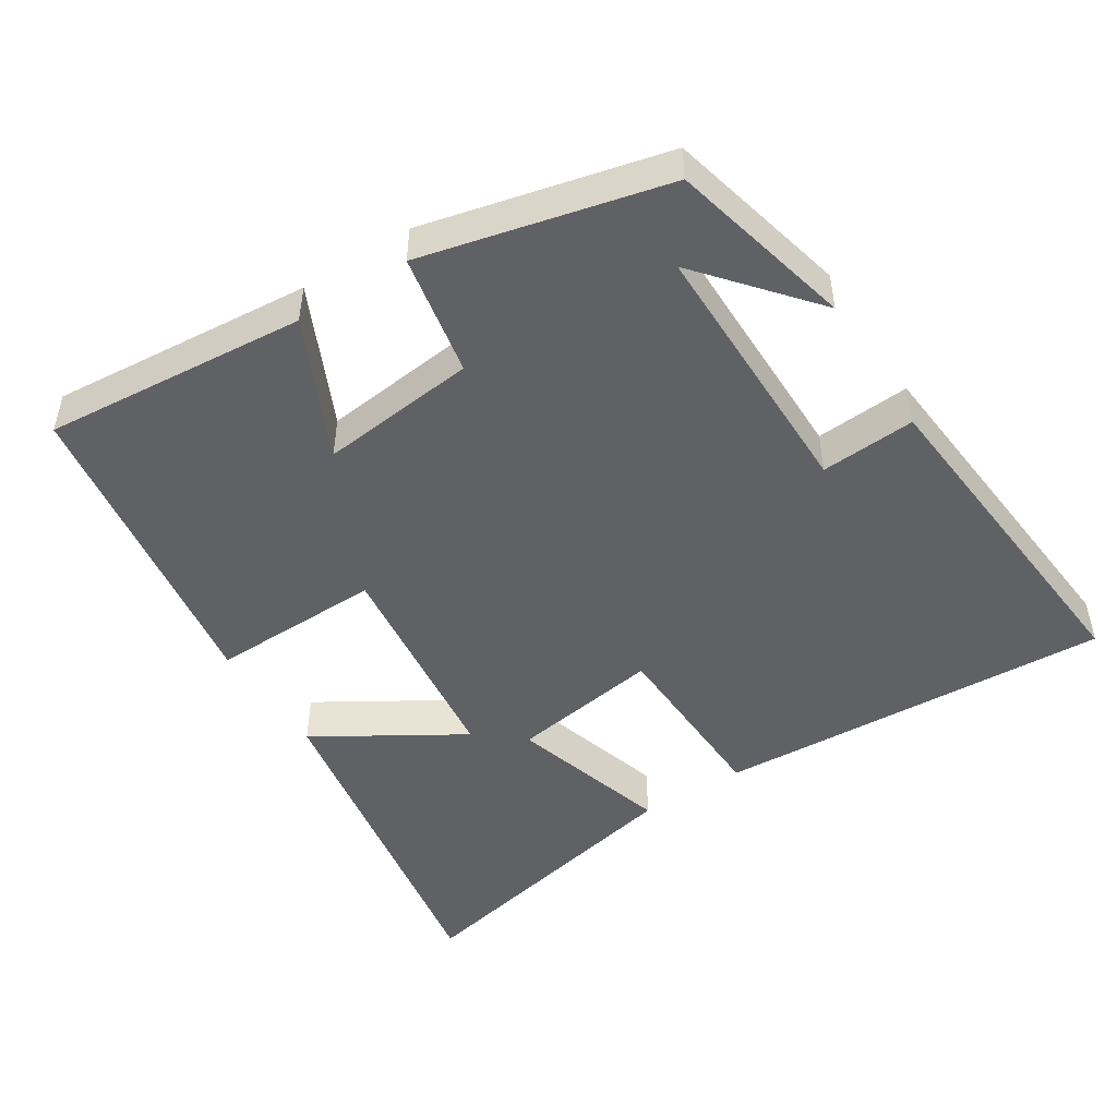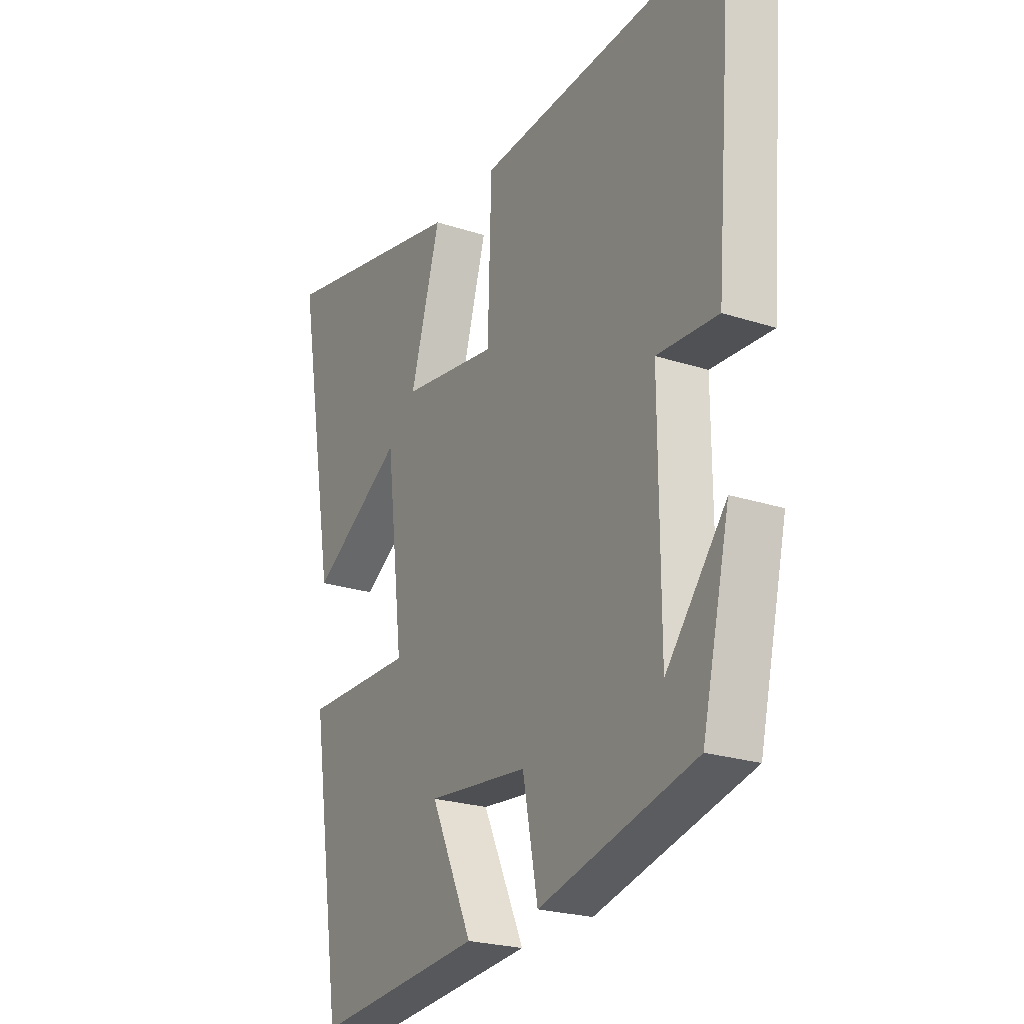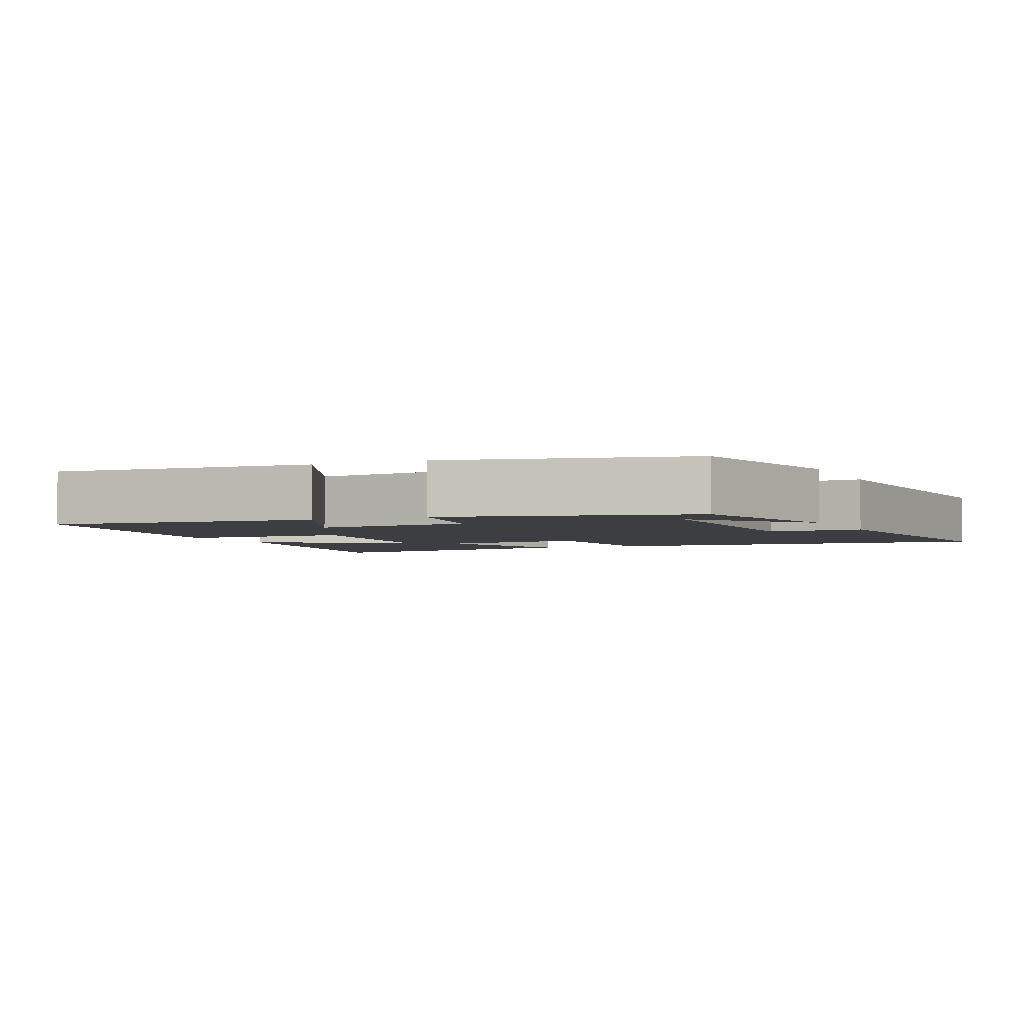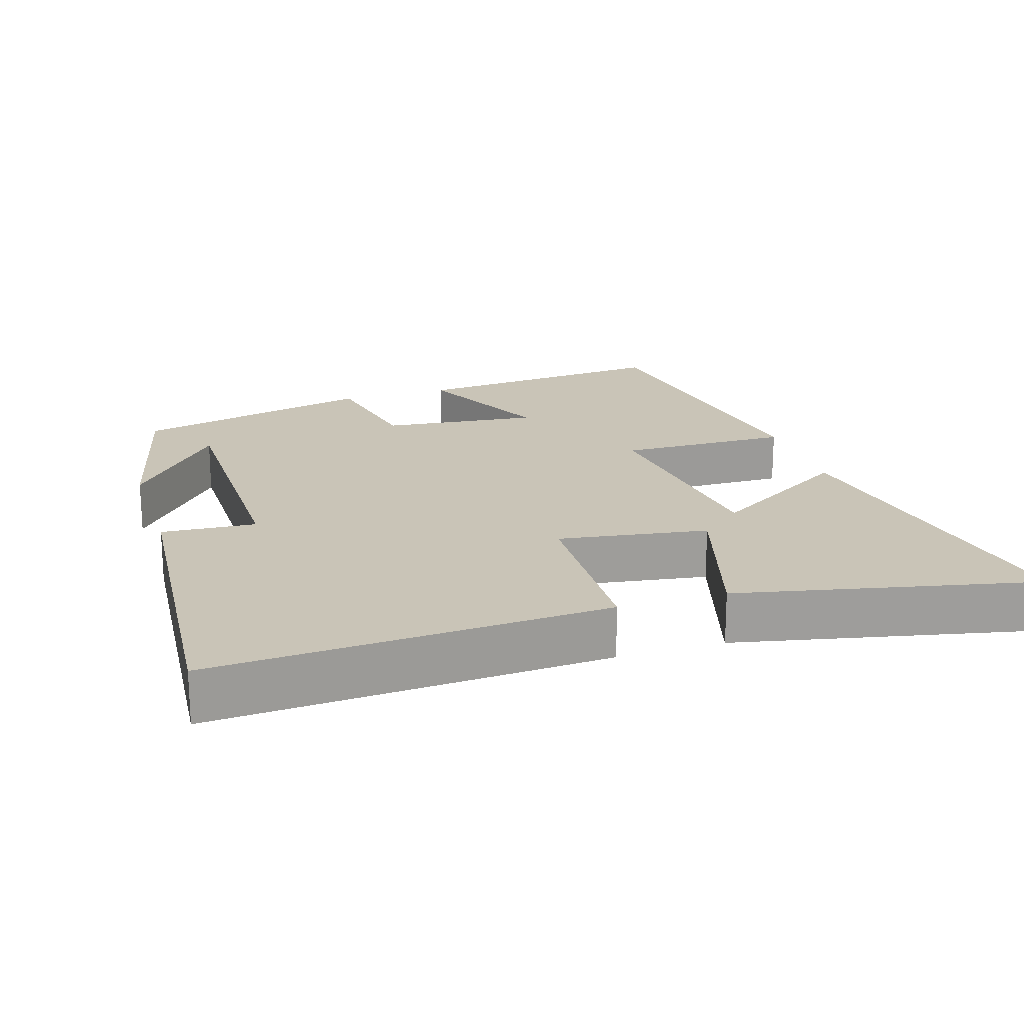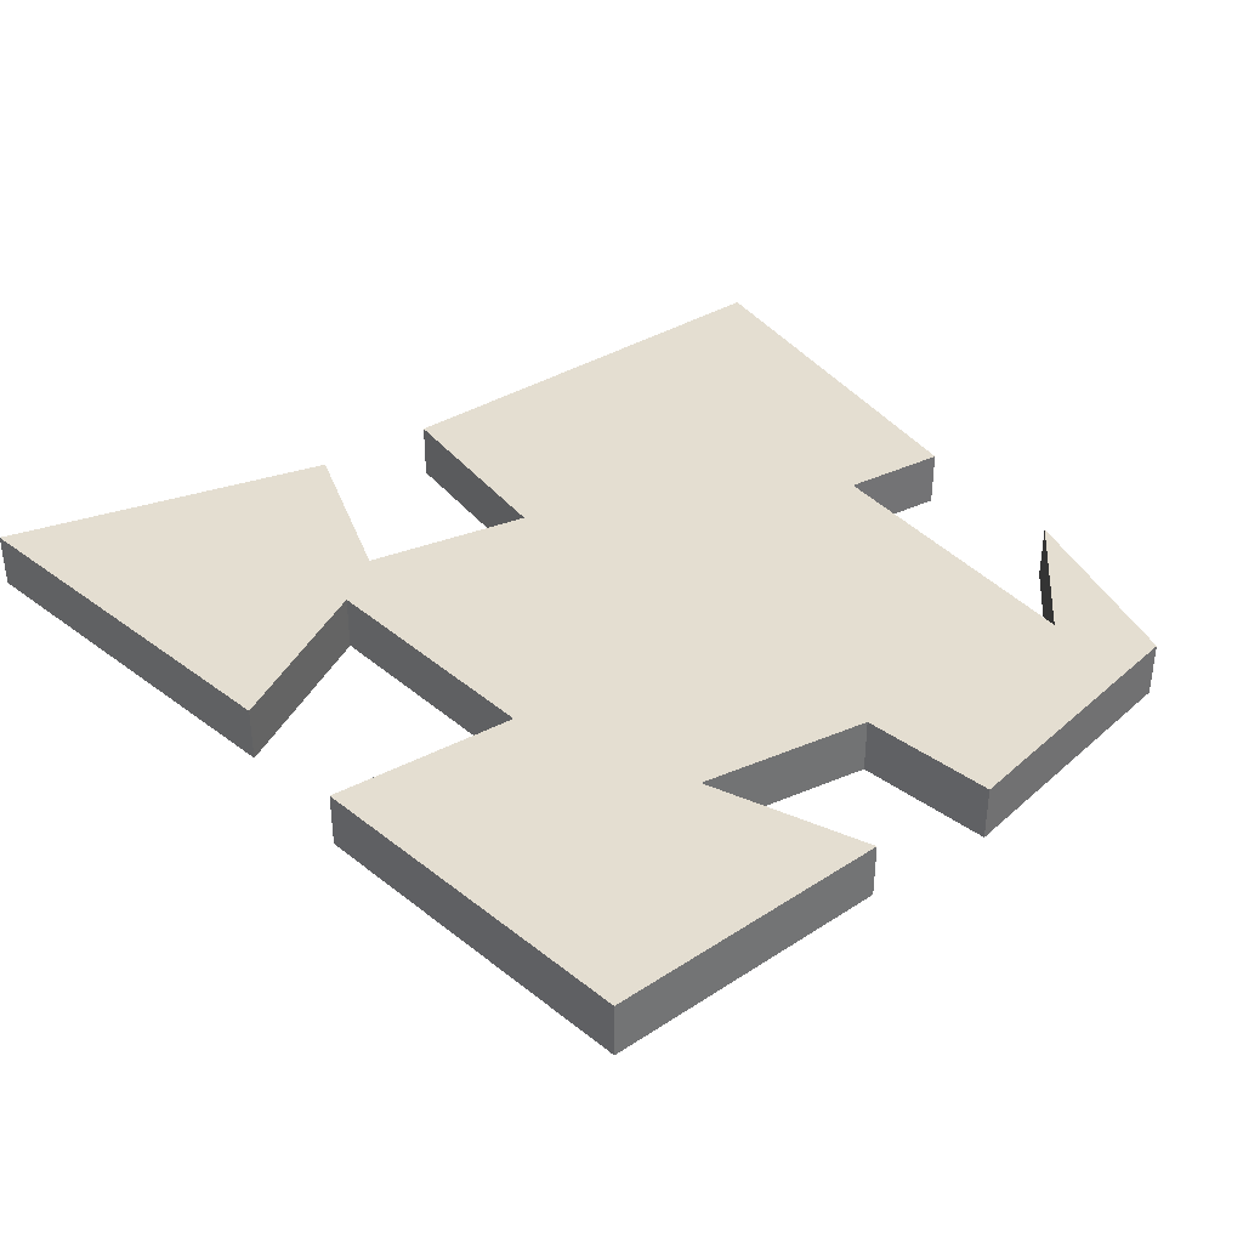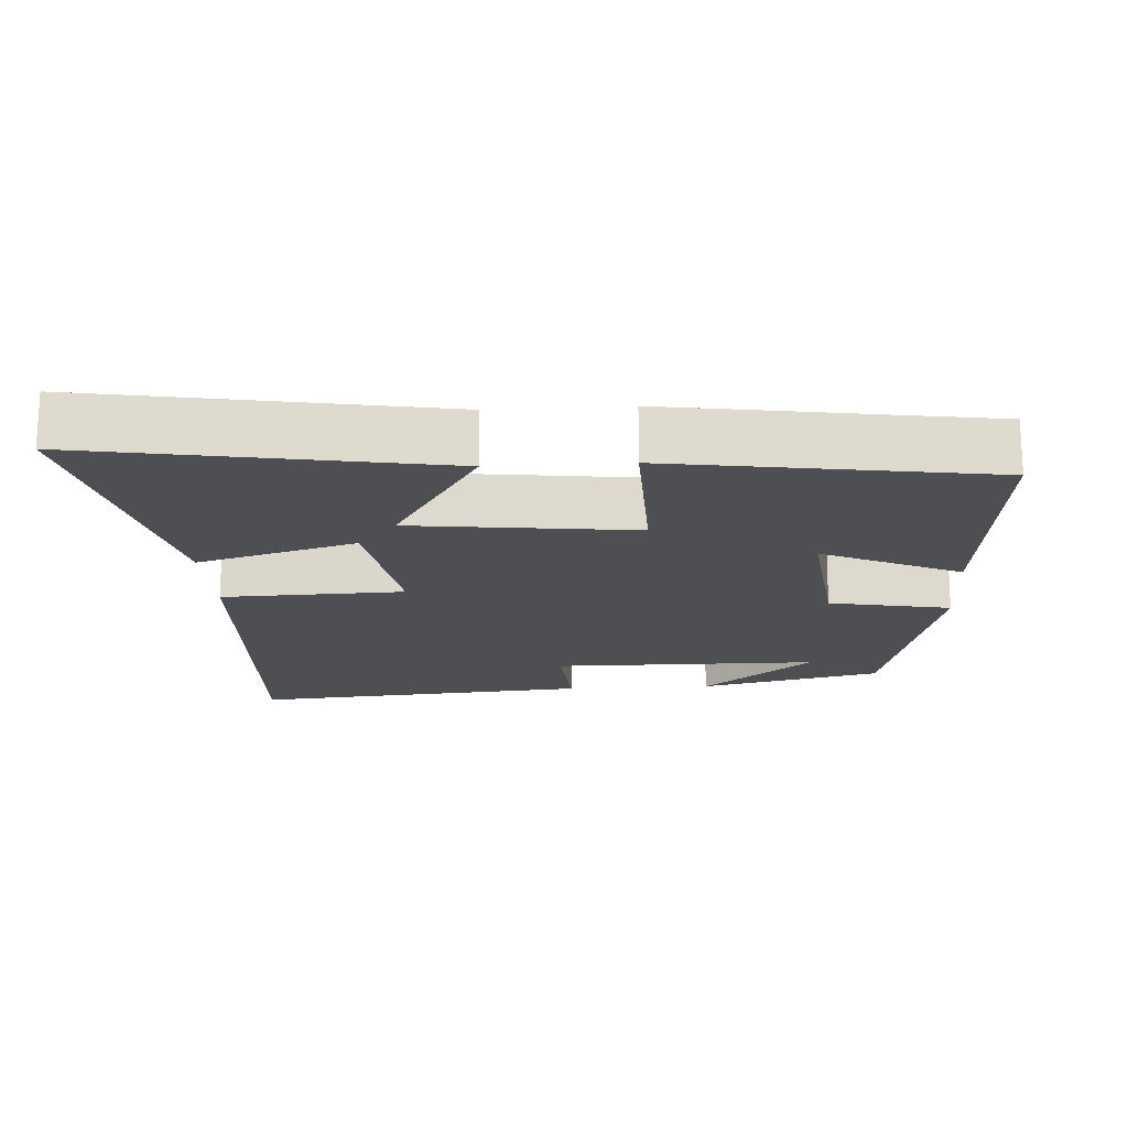
<metadata>
{"format":"obj","ext":"obj","renderer":"f3d","projection":"perspective","resolution":1024,"background":"white","views":[{"elev":-48.2,"azim":-147.3,"up":"+Y"},{"elev":-23.6,"azim":-118.7,"up":"+Z"},{"elev":-3.1,"azim":-155.8,"up":"+Y"},{"elev":20.0,"azim":-17.6,"up":"+Y"},{"elev":36.4,"azim":144.6,"up":"+Y"},{"elev":-18.0,"azim":93.6,"up":"+Y"}]}
</metadata>
<code>
v 0.587 0.07 0.59
v 0.5 0.07 0.097
v 0.298 0.07 0.221
v 0.26 0.07 -0.091
v 0.5 0.07 -0.087
v 0.431 0.07 -0.532
v 0.063 0.07 -0.5
v 0.154 0.07 -0.306
v -0.066 0.07 -0.33
v -0.099 0.07 -0.5
v -0.439 0.07 -0.418
v -0.5 0.07 -0.16
v -0.369 0.07 -0.317
v -0.367 0.07 0.059
v -0.5 0.07 0.05
v -0.54 0.07 0.531
v 0.015 0.07 0.5
v 0.023 0.07 0.244
v 0.233 0.07 0.276
v 0.167 0.07 0.5
v 0.587 0 0.59
v 0.5 0 0.097
v 0.298 0 0.221
v 0.26 0 -0.091
v 0.5 0 -0.087
v 0.431 0 -0.532
v 0.063 0 -0.5
v 0.154 0 -0.306
v -0.066 0 -0.33
v -0.099 0 -0.5
v -0.439 0 -0.418
v -0.5 0 -0.16
v -0.369 0 -0.317
v -0.367 0 0.059
v -0.5 0 0.05
v -0.54 0 0.531
v 0.015 0 0.5
v 0.023 0 0.244
v 0.233 0 0.276
v 0.167 0 0.5
f 1 2 3
f 20 1 3
f 19 20 3
f 18 19 3 4
f 16 17 18
f 15 16 18
f 14 15 18
f 13 14 18 4
f 11 12 13
f 9 10 11 13
f 13 4 5
f 9 13 5
f 8 9 5
f 5 6 7 8
f 23 22 21
f 23 21 40
f 23 40 39
f 24 23 39 38
f 38 37 36
f 38 36 35
f 38 35 34
f 24 38 34 33
f 33 32 31
f 33 31 30 29
f 25 24 33
f 25 33 29
f 25 29 28
f 28 27 26 25
f 1 21 22 2
f 2 22 23 3
f 3 23 24 4
f 4 24 25 5
f 5 25 26 6
f 6 26 27 7
f 7 27 28 8
f 8 28 29 9
f 9 29 30 10
f 10 30 31 11
f 11 31 32 12
f 12 32 33 13
f 13 33 34 14
f 14 34 35 15
f 15 35 36 16
f 16 36 37 17
f 17 37 38 18
f 18 38 39 19
f 19 39 40 20
f 20 40 21 1

</code>
